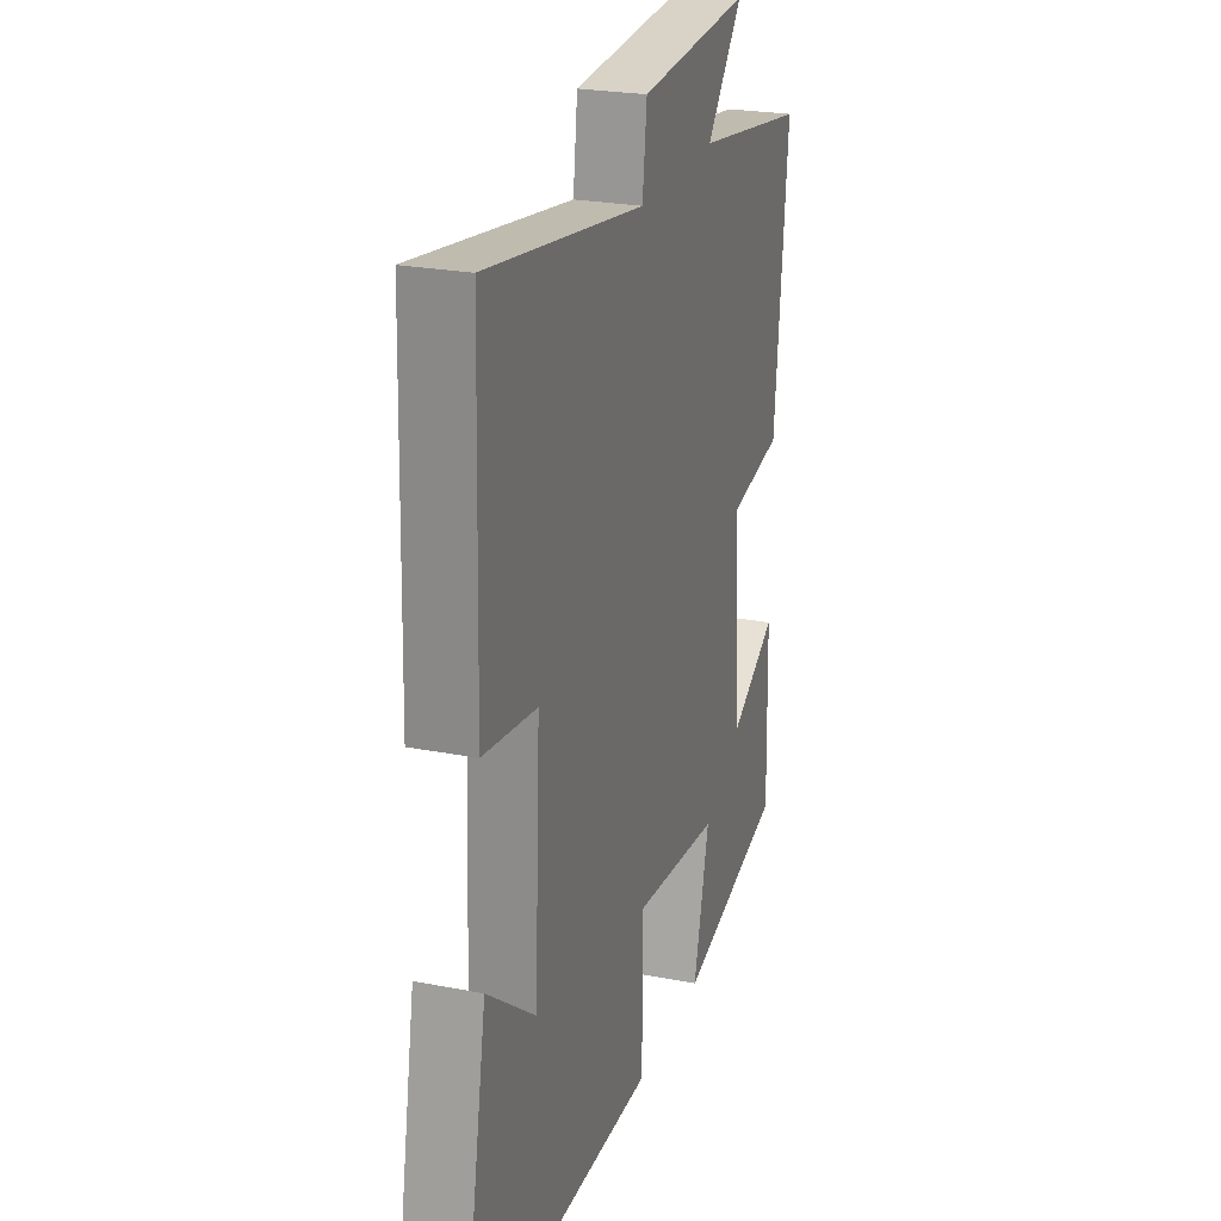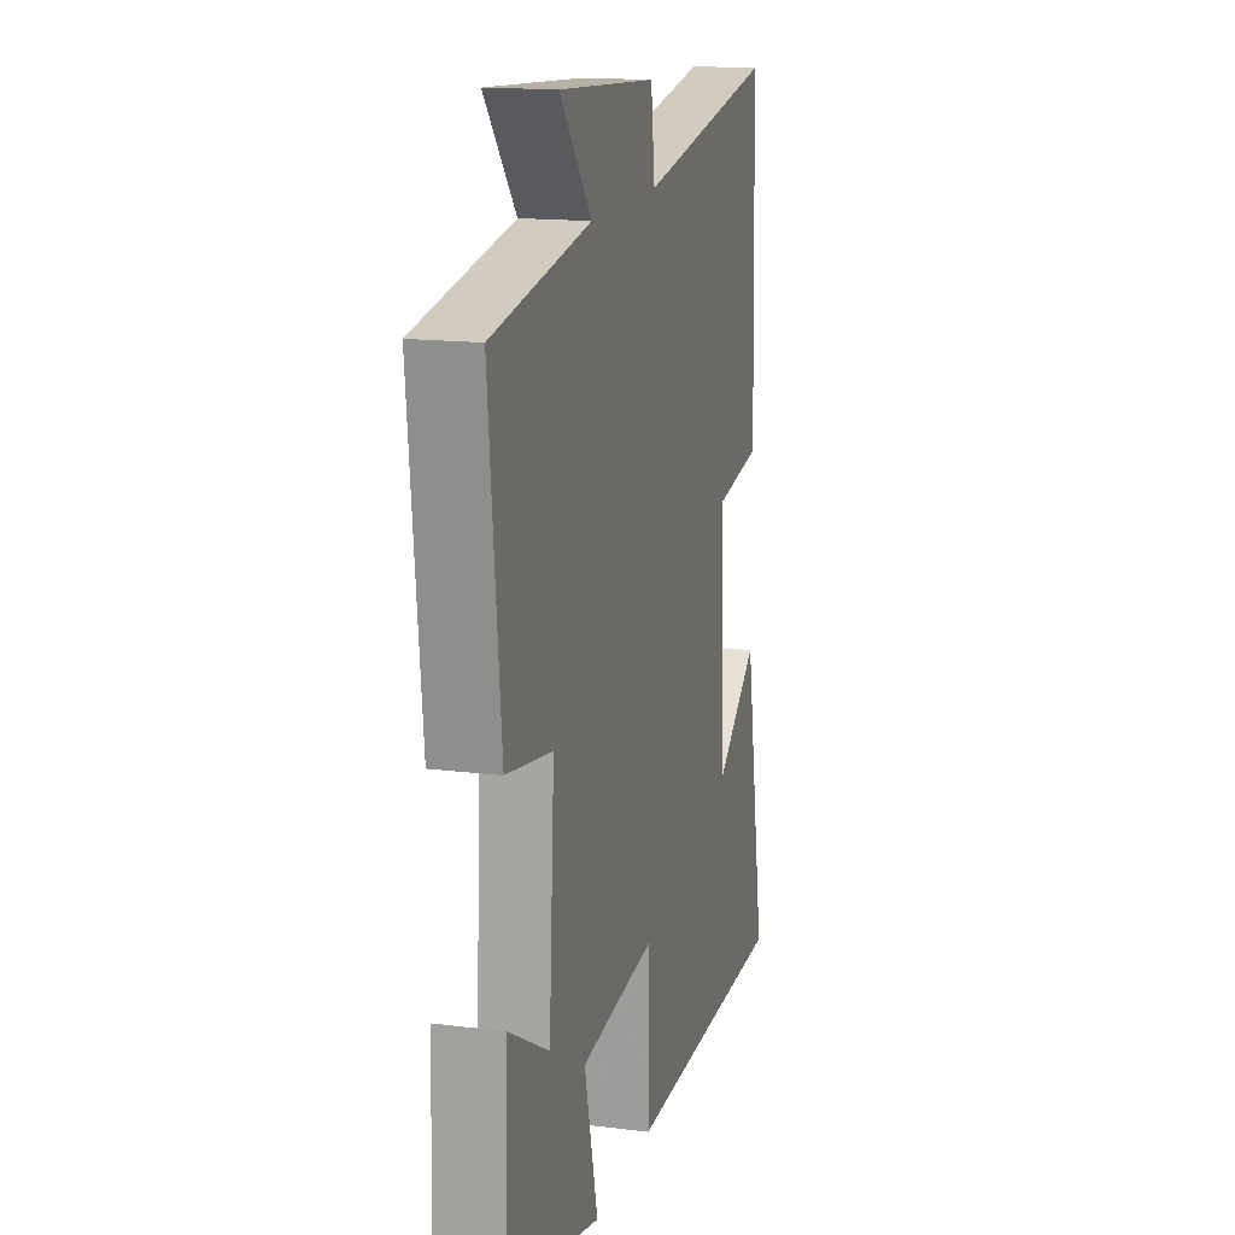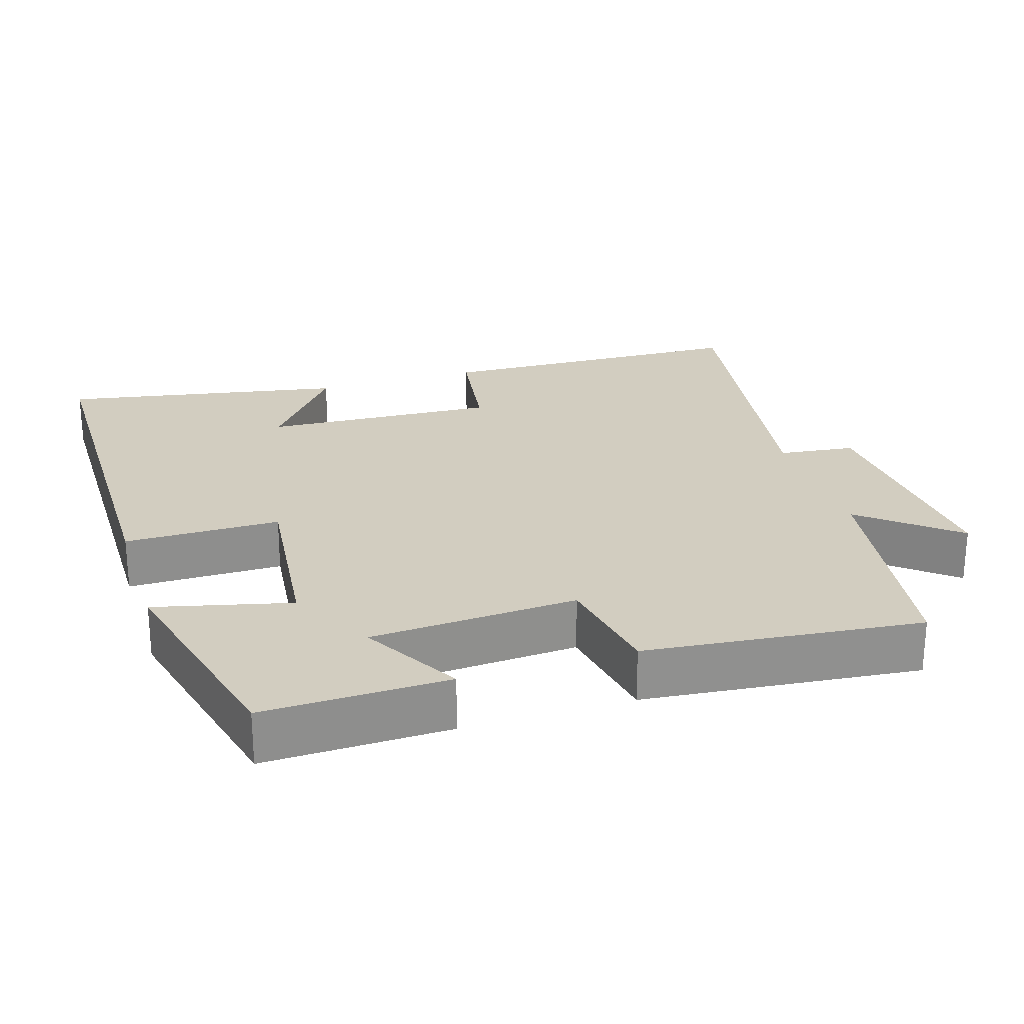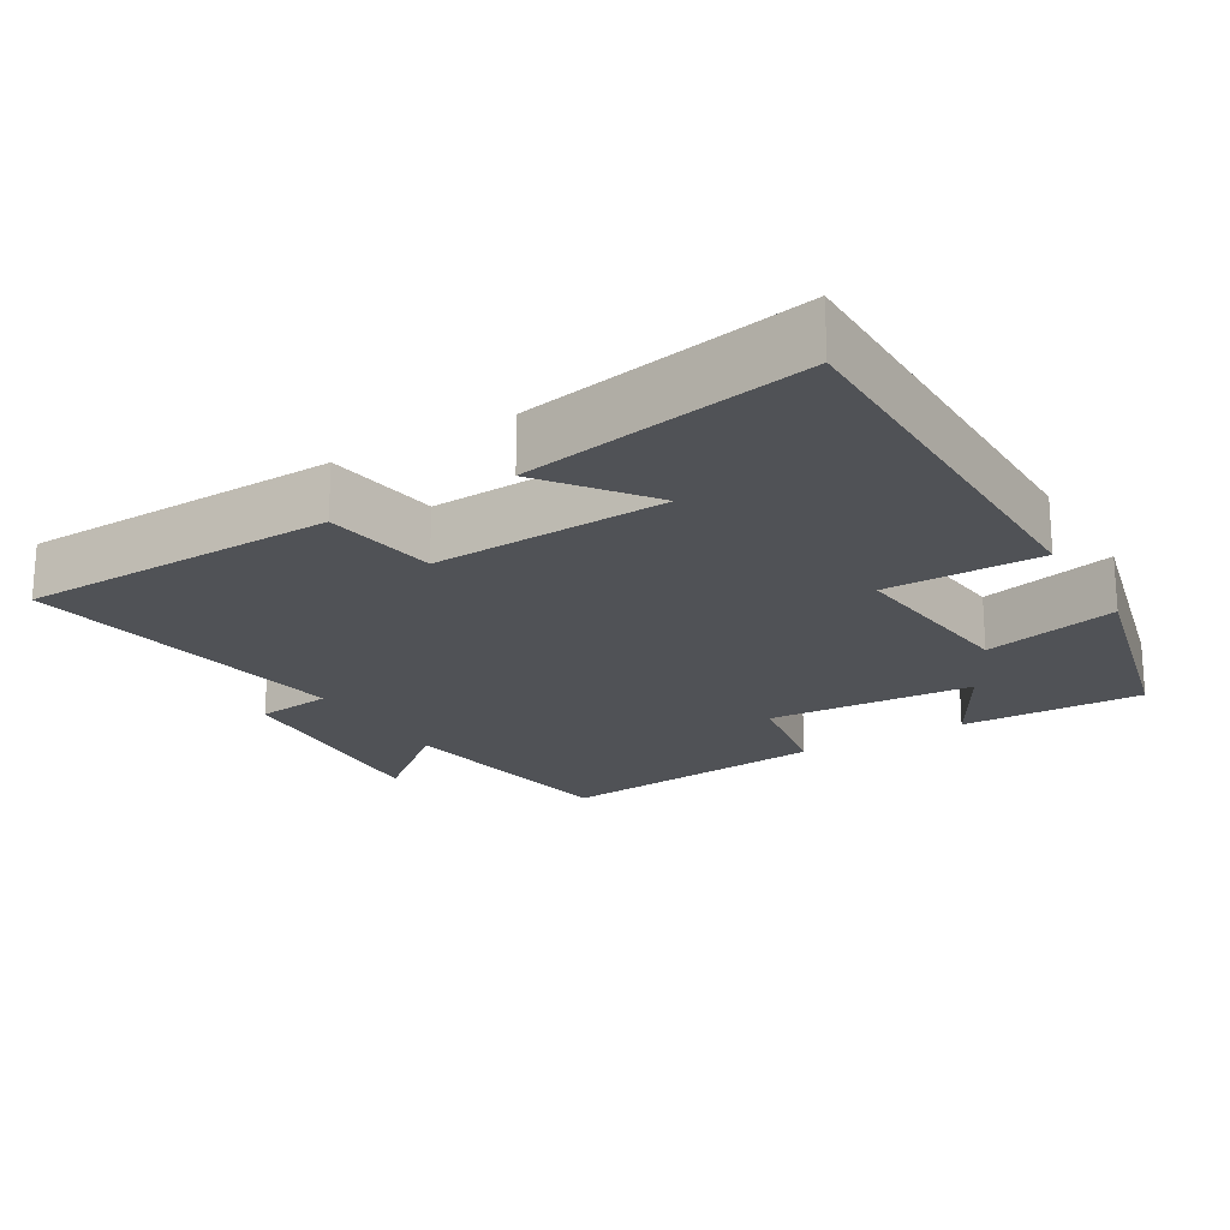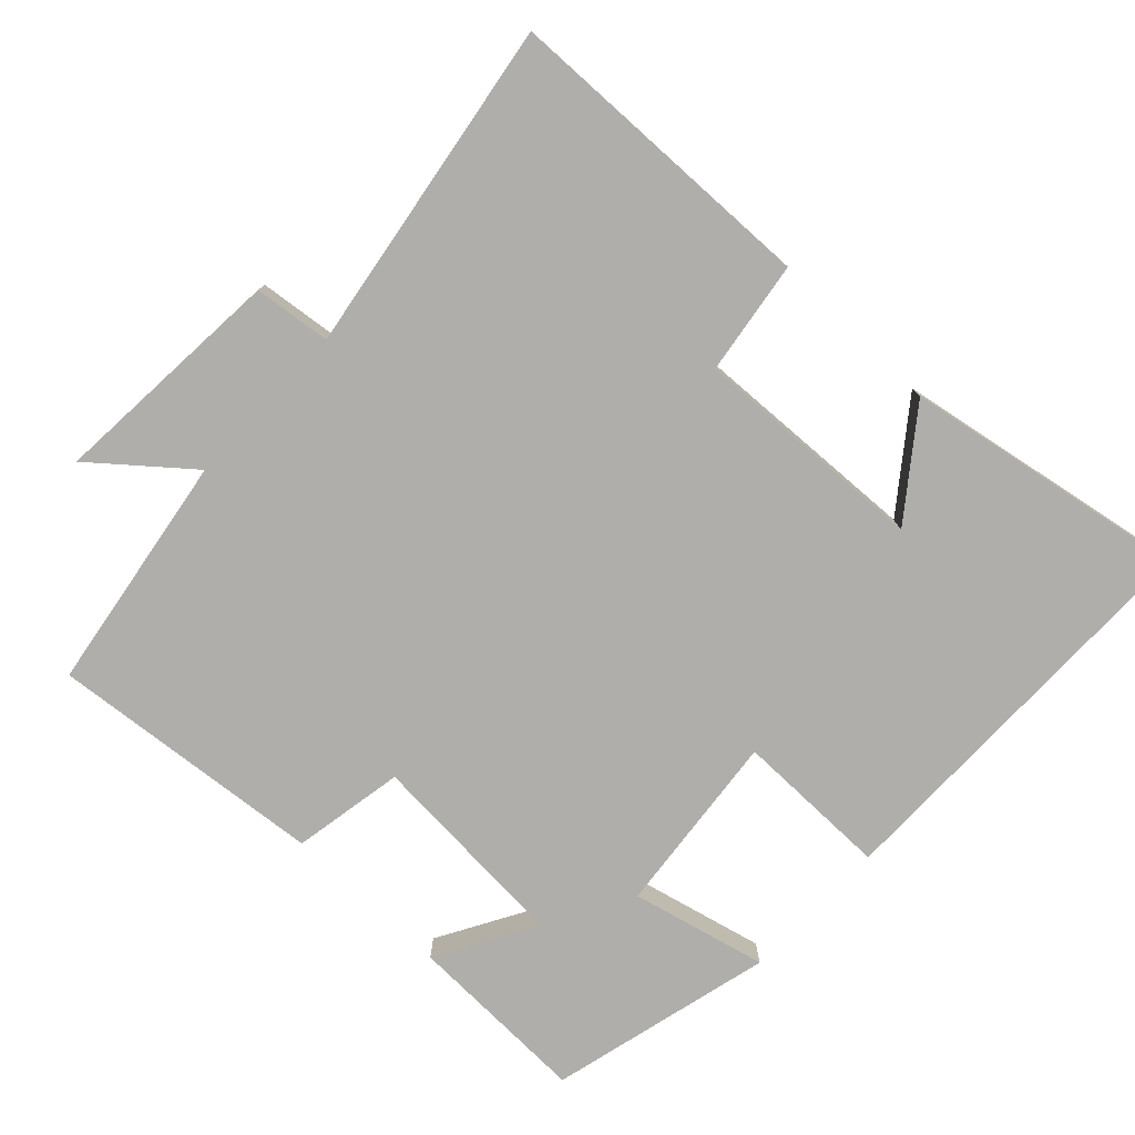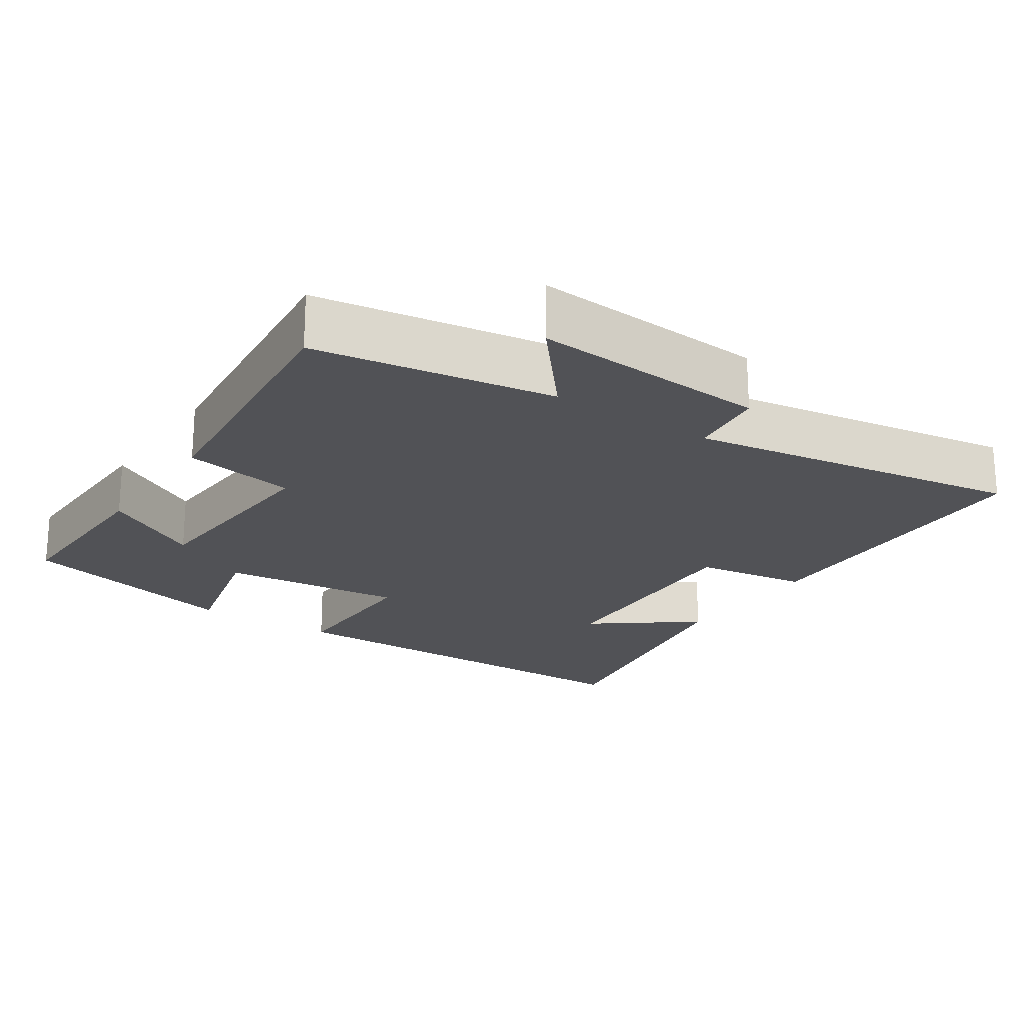
<metadata>
{"format":"obj","ext":"obj","renderer":"f3d","projection":"perspective","resolution":1024,"background":"white","views":[{"elev":24.4,"azim":107.8,"up":"+Z"},{"elev":15.6,"azim":-75.3,"up":"+Z"},{"elev":24.7,"azim":-107.5,"up":"+Y"},{"elev":-20.6,"azim":120.7,"up":"+Y"},{"elev":-77.8,"azim":46.4,"up":"+Y"},{"elev":-21.2,"azim":-34.0,"up":"+Y"}]}
</metadata>
<code>
v 0.572 0.07 -0.496
v 0.012 0.07 -0.5
v 0.012 0.07 -0.285
v -0.242 0.07 -0.313
v -0.196 0.07 -0.5
v -0.506 0.07 -0.424
v -0.5 0.07 -0.17
v -0.363 0.07 -0.247
v -0.345 0.07 0.039
v -0.5 0.07 0.066
v -0.539 0.07 0.447
v -0.209 0.07 0.5
v -0.316 0.07 0.628
v 0.012 0.07 0.606
v 0.025 0.07 0.5
v 0.487 0.07 0.575
v 0.5 0.07 0.136
v 0.343 0.07 0.112
v 0.359 0.07 -0.212
v 0.5 0.07 -0.104
v 0.572 0 -0.496
v 0.012 0 -0.5
v 0.012 0 -0.285
v -0.242 0 -0.313
v -0.196 0 -0.5
v -0.506 0 -0.424
v -0.5 0 -0.17
v -0.363 0 -0.247
v -0.345 0 0.039
v -0.5 0 0.066
v -0.539 0 0.447
v -0.209 0 0.5
v -0.316 0 0.628
v 0.012 0 0.606
v 0.025 0 0.5
v 0.487 0 0.575
v 0.5 0 0.136
v 0.343 0 0.112
v 0.359 0 -0.212
v 0.5 0 -0.104
f 19 20 1 2
f 18 19 2 3
f 15 16 17 18
f 15 18 3 4
f 12 13 14 15
f 11 12 15
f 10 11 15
f 9 10 15
f 8 9 15 4
f 5 6 7 8
f 4 5 8
f 22 21 40 39
f 23 22 39 38
f 38 37 36 35
f 24 23 38 35
f 35 34 33 32
f 35 32 31
f 35 31 30
f 35 30 29
f 24 35 29 28
f 28 27 26 25
f 28 25 24
f 1 21 22 2
f 2 22 23 3
f 3 23 24 4
f 4 24 25 5
f 5 25 26 6
f 6 26 27 7
f 7 27 28 8
f 8 28 29 9
f 9 29 30 10
f 10 30 31 11
f 11 31 32 12
f 12 32 33 13
f 13 33 34 14
f 14 34 35 15
f 15 35 36 16
f 16 36 37 17
f 17 37 38 18
f 18 38 39 19
f 19 39 40 20
f 20 40 21 1

</code>
